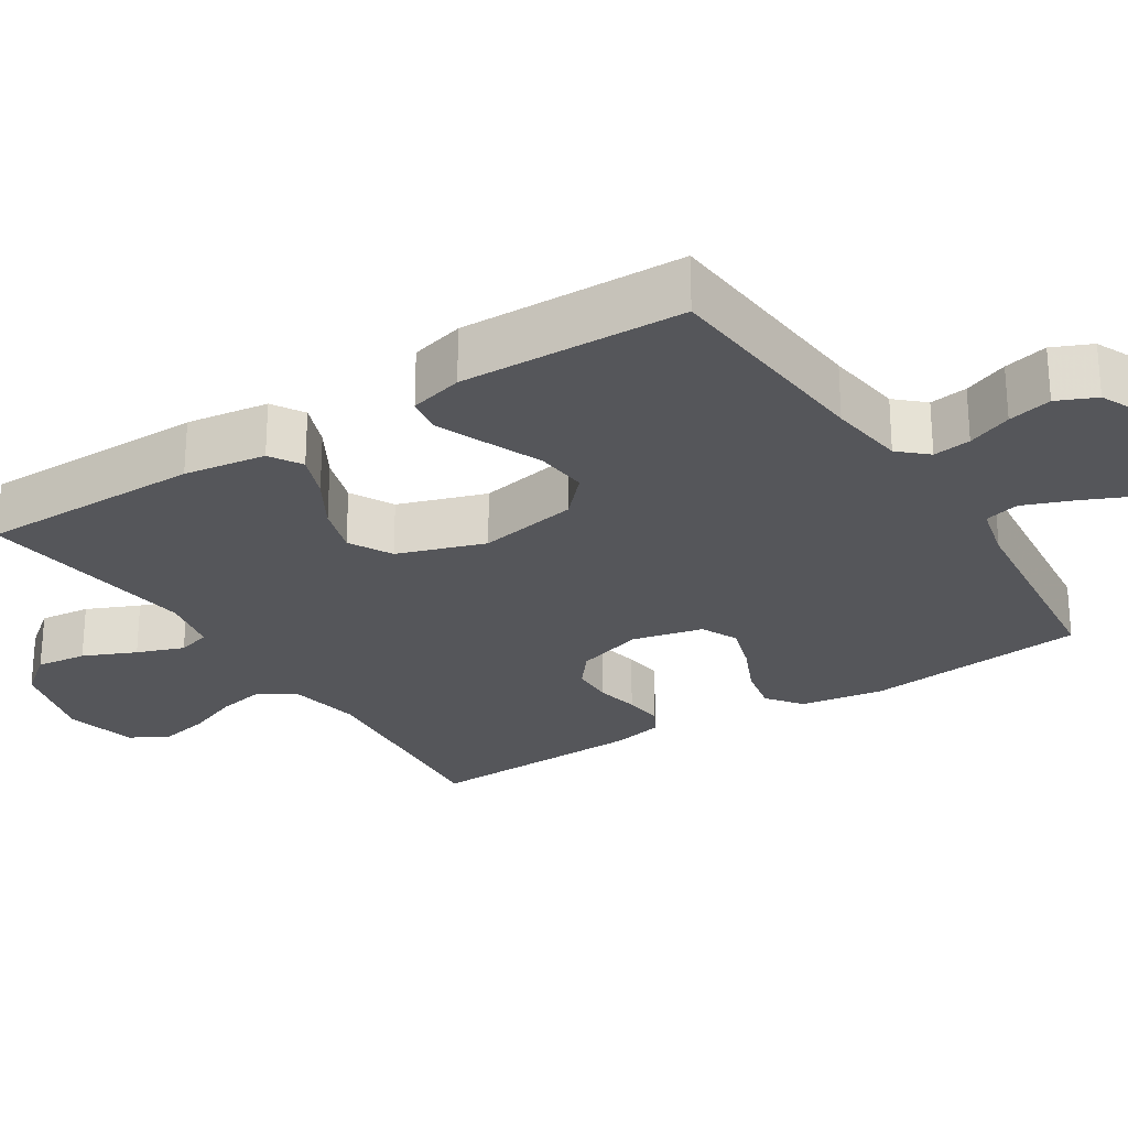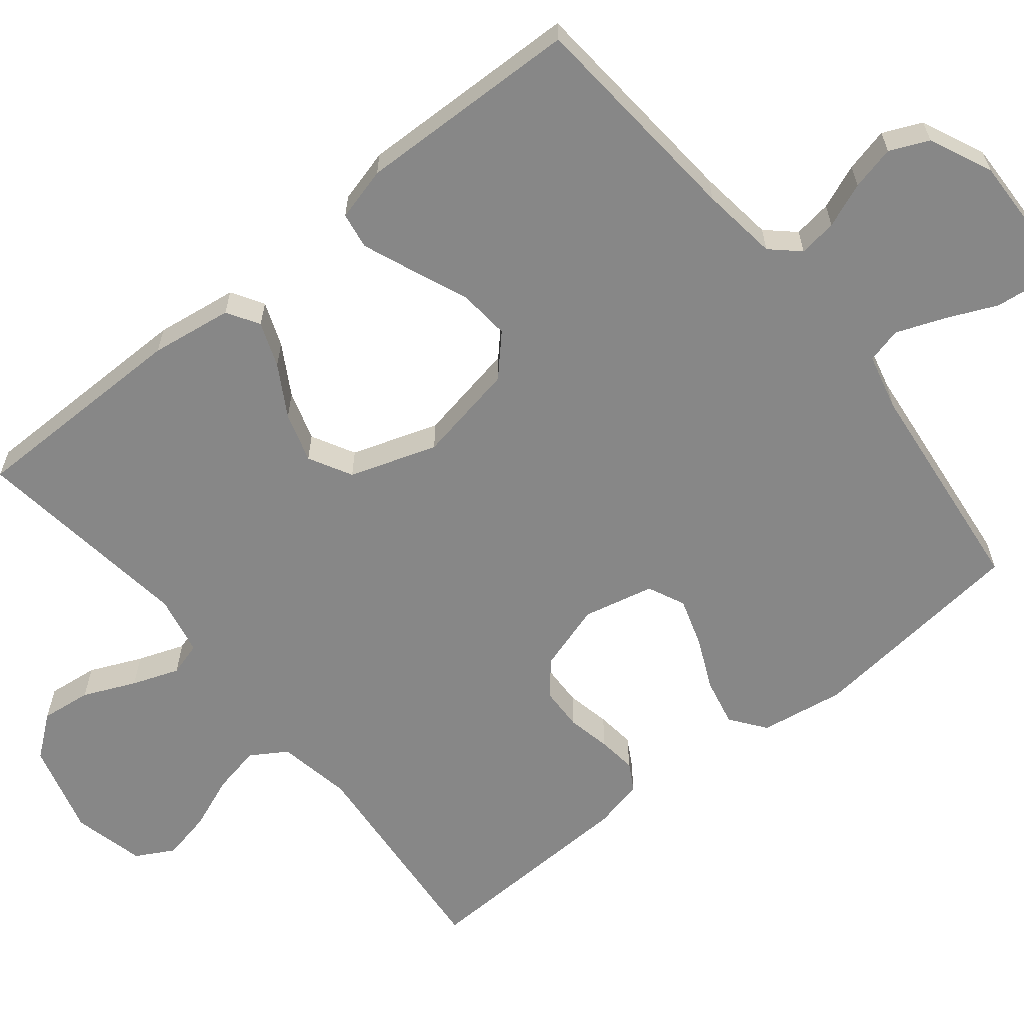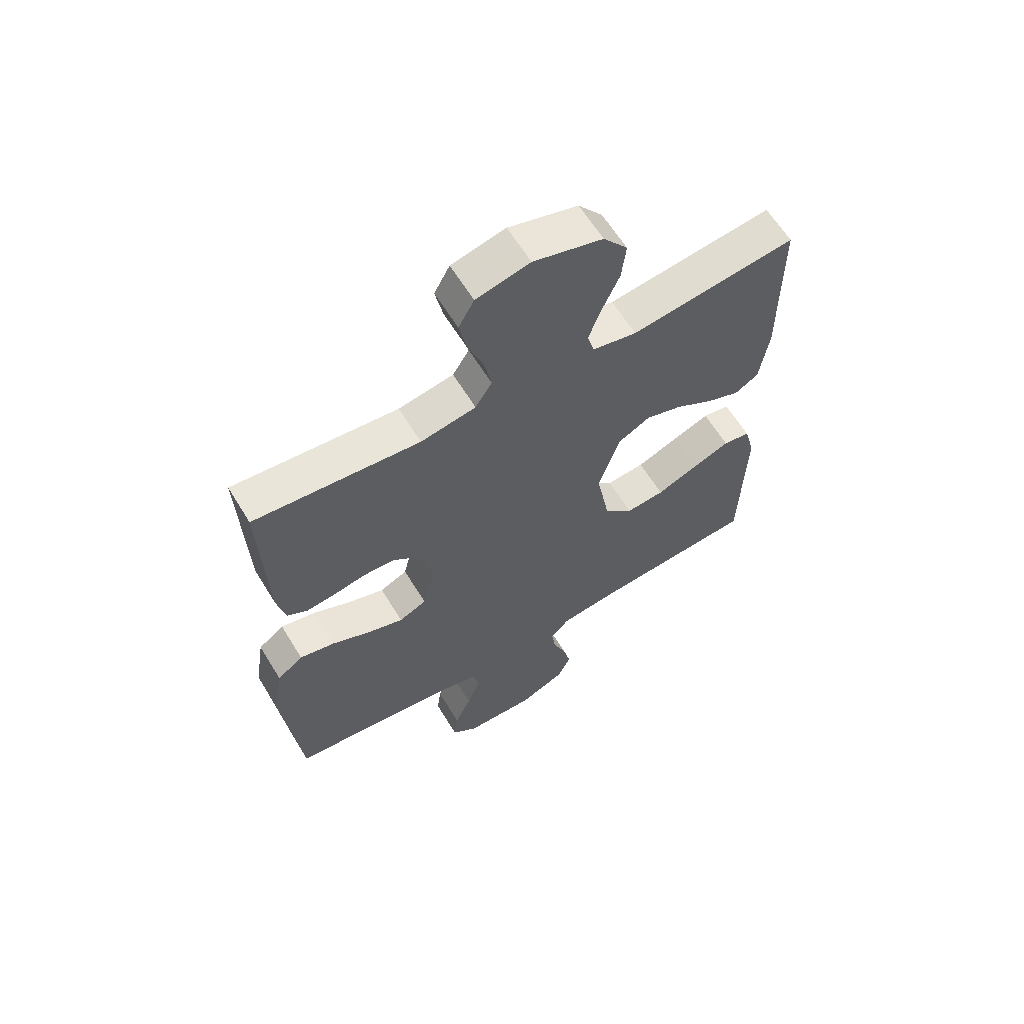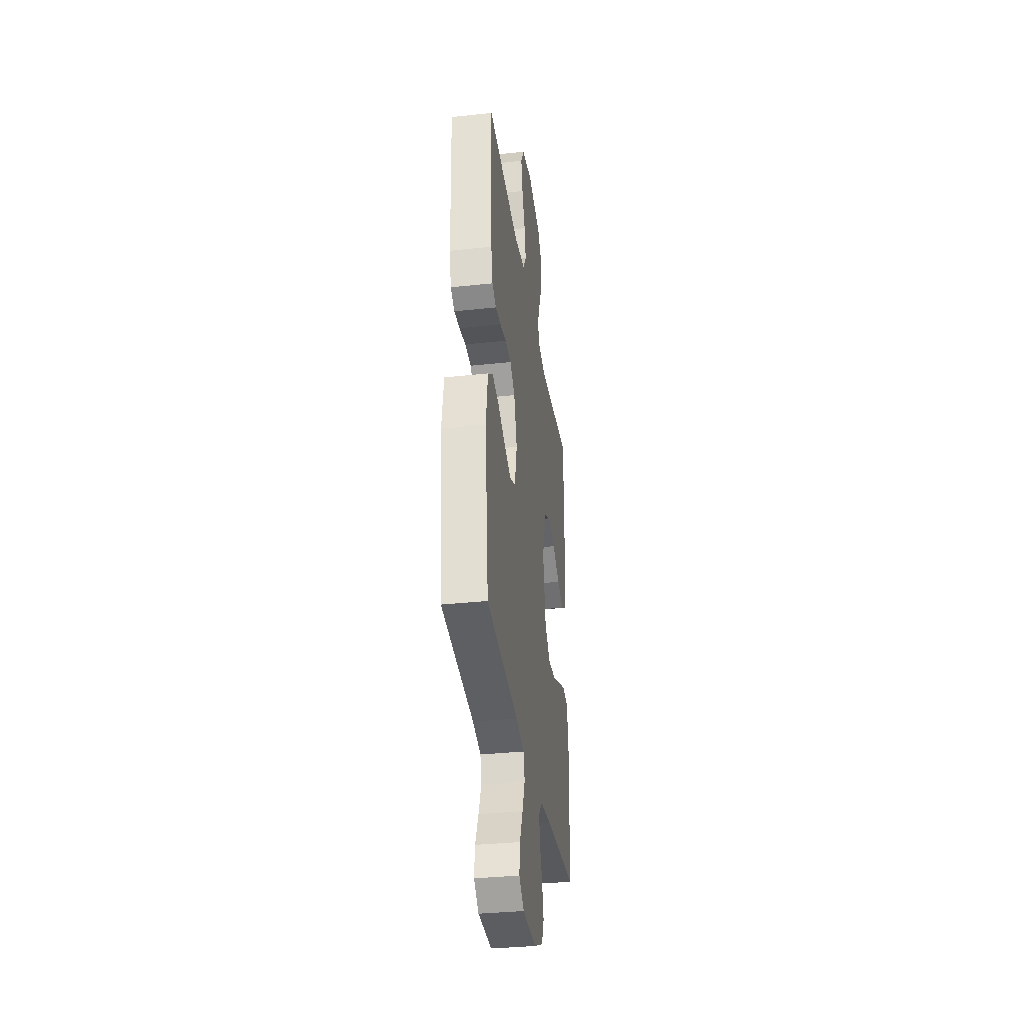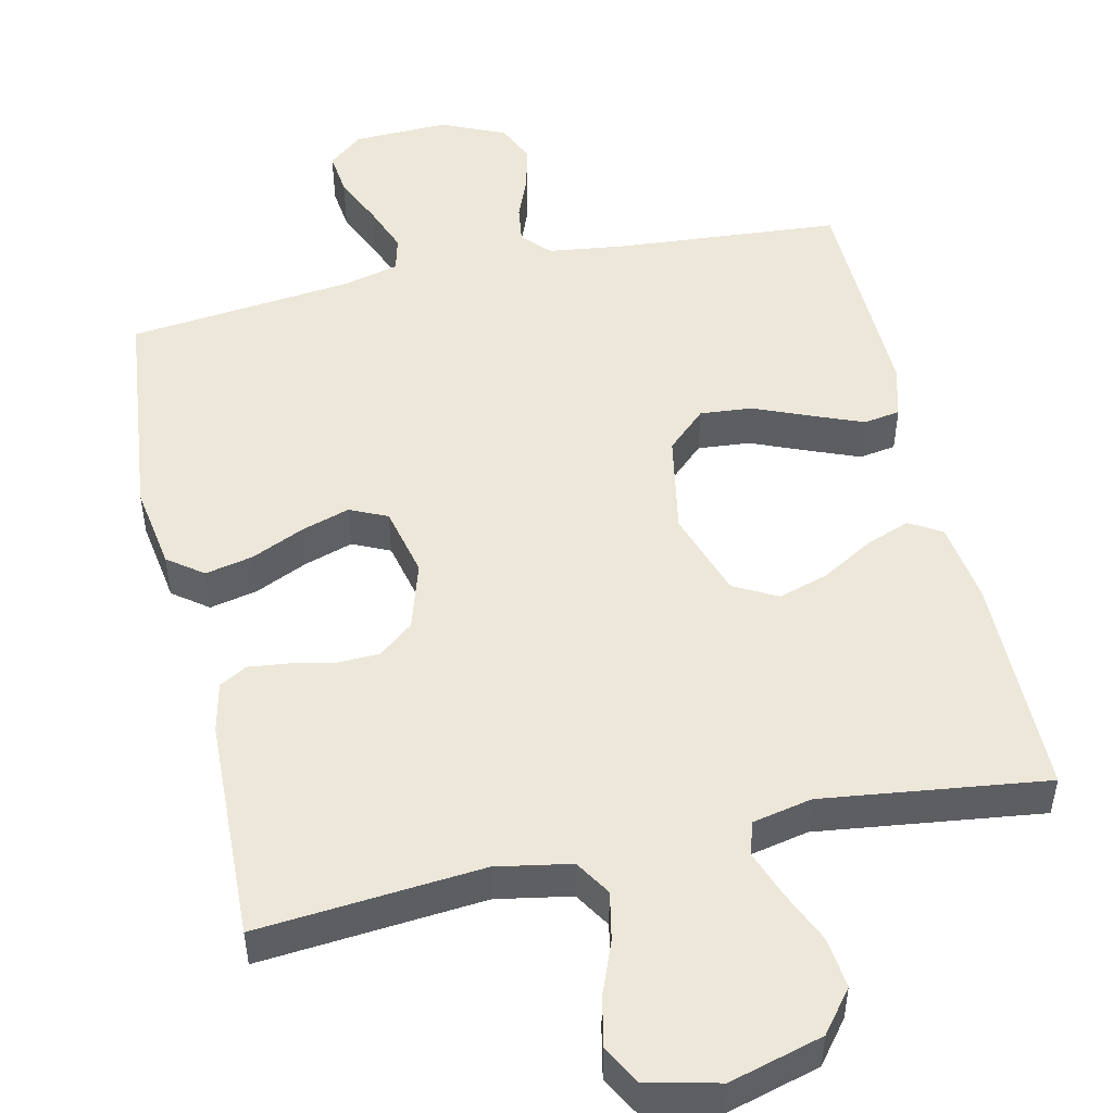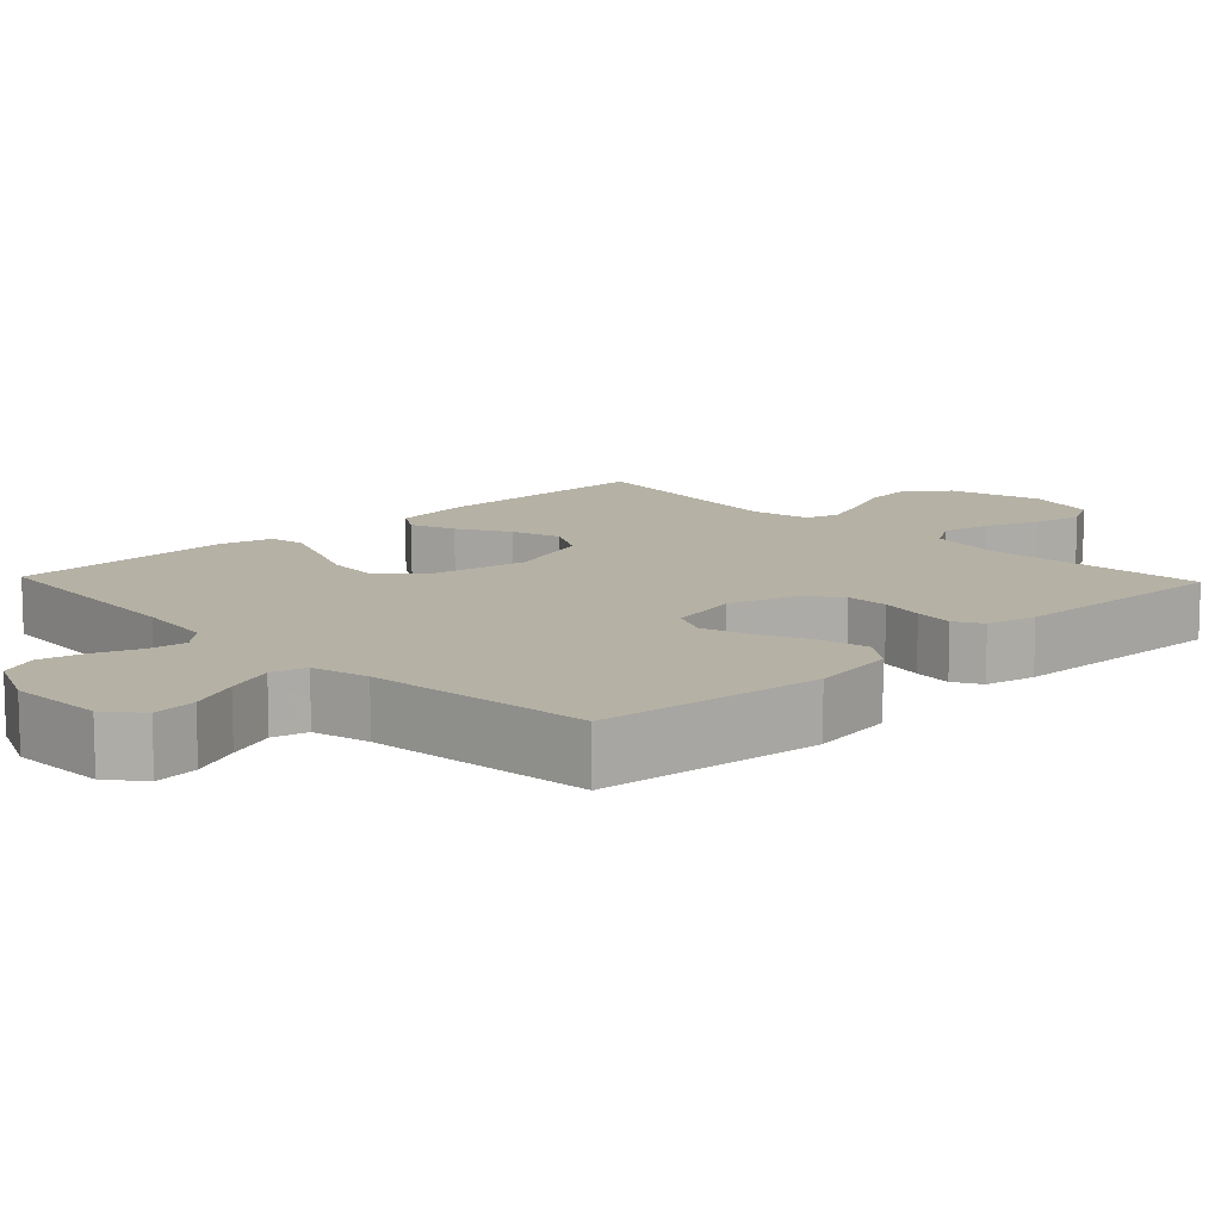
<metadata>
{"format":"obj","ext":"obj","renderer":"f3d","projection":"perspective","resolution":1024,"background":"white","views":[{"elev":-25.8,"azim":122.7,"up":"+Y"},{"elev":-62.3,"azim":129.0,"up":"+Y"},{"elev":62.4,"azim":-31.3,"up":"+Z"},{"elev":-34.3,"azim":-81.7,"up":"+Z"},{"elev":50.0,"azim":-12.6,"up":"+Y"},{"elev":11.9,"azim":-133.7,"up":"+Y"}]}
</metadata>
<code>
v -0.5 0.07 -0.5
v -0.532 0.07 -0.2
v -0.514 0.07 -0.086
v -0.467 0.07 -0.051
v -0.403 0.07 -0.065
v -0.333 0.07 -0.097
v -0.268 0.07 -0.118
v -0.218 0.07 -0.095
v -0.196 0.07 0
v -0.224 0.07 0.091
v -0.27 0.07 0.128
v -0.327 0.07 0.13
v -0.386 0.07 0.118
v -0.438 0.07 0.112
v -0.475 0.07 0.133
v -0.49 0.07 0.2
v -0.5 0.07 0.5
v -0.2 0.07 0.473
v -0.1 0.07 0.491
v -0.07 0.07 0.539
v -0.083 0.07 0.604
v -0.111 0.07 0.675
v -0.125 0.07 0.742
v -0.097 0.07 0.793
v 0 0.07 0.816
v 0.125 0.07 0.781
v 0.169 0.07 0.725
v 0.161 0.07 0.657
v 0.13 0.07 0.587
v 0.107 0.07 0.524
v 0.12 0.07 0.479
v 0.2 0.07 0.462
v 0.5 0.07 0.5
v 0.501 0.07 0.2
v 0.485 0.07 0.09
v 0.442 0.07 0.064
v 0.382 0.07 0.087
v 0.314 0.07 0.127
v 0.247 0.07 0.148
v 0.189 0.07 0.117
v 0.15 0.07 0
v 0.175 0.07 -0.135
v 0.227 0.07 -0.184
v 0.297 0.07 -0.178
v 0.372 0.07 -0.147
v 0.44 0.07 -0.12
v 0.489 0.07 -0.128
v 0.508 0.07 -0.2
v 0.5 0.07 -0.5
v 0.2 0.07 -0.523
v 0.097 0.07 -0.536
v 0.063 0.07 -0.573
v 0.07 0.07 -0.624
v 0.094 0.07 -0.684
v 0.108 0.07 -0.743
v 0.085 0.07 -0.795
v 0 0.07 -0.833
v -0.128 0.07 -0.829
v -0.174 0.07 -0.791
v -0.167 0.07 -0.732
v -0.137 0.07 -0.665
v -0.112 0.07 -0.6
v -0.124 0.07 -0.553
v -0.2 0.07 -0.534
v -0.5 0 -0.5
v -0.532 0 -0.2
v -0.514 0 -0.086
v -0.467 0 -0.051
v -0.403 0 -0.065
v -0.333 0 -0.097
v -0.268 0 -0.118
v -0.218 0 -0.095
v -0.196 0 0
v -0.224 0 0.091
v -0.27 0 0.128
v -0.327 0 0.13
v -0.386 0 0.118
v -0.438 0 0.112
v -0.475 0 0.133
v -0.49 0 0.2
v -0.5 0 0.5
v -0.2 0 0.473
v -0.1 0 0.491
v -0.07 0 0.539
v -0.083 0 0.604
v -0.111 0 0.675
v -0.125 0 0.742
v -0.097 0 0.793
v 0 0 0.816
v 0.125 0 0.781
v 0.169 0 0.725
v 0.161 0 0.657
v 0.13 0 0.587
v 0.107 0 0.524
v 0.12 0 0.479
v 0.2 0 0.462
v 0.5 0 0.5
v 0.501 0 0.2
v 0.485 0 0.09
v 0.442 0 0.064
v 0.382 0 0.087
v 0.314 0 0.127
v 0.247 0 0.148
v 0.189 0 0.117
v 0.15 0 0
v 0.175 0 -0.135
v 0.227 0 -0.184
v 0.297 0 -0.178
v 0.372 0 -0.147
v 0.44 0 -0.12
v 0.489 0 -0.128
v 0.508 0 -0.2
v 0.5 0 -0.5
v 0.2 0 -0.523
v 0.097 0 -0.536
v 0.063 0 -0.573
v 0.07 0 -0.624
v 0.094 0 -0.684
v 0.108 0 -0.743
v 0.085 0 -0.795
v 0 0 -0.833
v -0.128 0 -0.829
v -0.174 0 -0.791
v -0.167 0 -0.732
v -0.137 0 -0.665
v -0.112 0 -0.6
v -0.124 0 -0.553
v -0.2 0 -0.534
f 58 59 60 61
f 58 61 62
f 57 58 62
f 56 57 62 63
f 53 54 55 56
f 52 53 56 63
f 47 48 49 50
f 47 50 51
f 44 45 46 47
f 44 47 51
f 43 44 51 52
f 35 36 37 38
f 35 38 39
f 32 33 34 35
f 31 32 35 39
f 26 27 28 29
f 26 29 30
f 25 26 30
f 24 25 30 31
f 21 22 23 24
f 20 21 24 31
f 15 16 17 18
f 15 18 19
f 12 13 14 15
f 12 15 19
f 11 12 19
f 10 11 19 20
f 3 4 5 6
f 3 6 7
f 64 1 2 3
f 64 3 7
f 63 64 7 8
f 42 43 52 63
f 41 42 63 8
f 40 41 8 9
f 20 31 39 40
f 9 10 20 40
f 125 124 123 122
f 126 125 122
f 126 122 121
f 127 126 121 120
f 120 119 118 117
f 127 120 117 116
f 114 113 112 111
f 115 114 111
f 111 110 109 108
f 115 111 108
f 116 115 108 107
f 102 101 100 99
f 103 102 99
f 99 98 97 96
f 103 99 96 95
f 93 92 91 90
f 94 93 90
f 94 90 89
f 95 94 89 88
f 88 87 86 85
f 95 88 85 84
f 82 81 80 79
f 83 82 79
f 79 78 77 76
f 83 79 76
f 83 76 75
f 84 83 75 74
f 70 69 68 67
f 71 70 67
f 67 66 65 128
f 71 67 128
f 72 71 128 127
f 127 116 107 106
f 72 127 106 105
f 73 72 105 104
f 104 103 95 84
f 104 84 74 73
f 1 65 66 2
f 2 66 67 3
f 3 67 68 4
f 4 68 69 5
f 5 69 70 6
f 6 70 71 7
f 7 71 72 8
f 8 72 73 9
f 9 73 74 10
f 10 74 75 11
f 11 75 76 12
f 12 76 77 13
f 13 77 78 14
f 14 78 79 15
f 15 79 80 16
f 16 80 81 17
f 17 81 82 18
f 18 82 83 19
f 19 83 84 20
f 20 84 85 21
f 21 85 86 22
f 22 86 87 23
f 23 87 88 24
f 24 88 89 25
f 25 89 90 26
f 26 90 91 27
f 27 91 92 28
f 28 92 93 29
f 29 93 94 30
f 30 94 95 31
f 31 95 96 32
f 32 96 97 33
f 33 97 98 34
f 34 98 99 35
f 35 99 100 36
f 36 100 101 37
f 37 101 102 38
f 38 102 103 39
f 39 103 104 40
f 40 104 105 41
f 41 105 106 42
f 42 106 107 43
f 43 107 108 44
f 44 108 109 45
f 45 109 110 46
f 46 110 111 47
f 47 111 112 48
f 48 112 113 49
f 49 113 114 50
f 50 114 115 51
f 51 115 116 52
f 52 116 117 53
f 53 117 118 54
f 54 118 119 55
f 55 119 120 56
f 56 120 121 57
f 57 121 122 58
f 58 122 123 59
f 59 123 124 60
f 60 124 125 61
f 61 125 126 62
f 62 126 127 63
f 63 127 128 64
f 64 128 65 1

</code>
